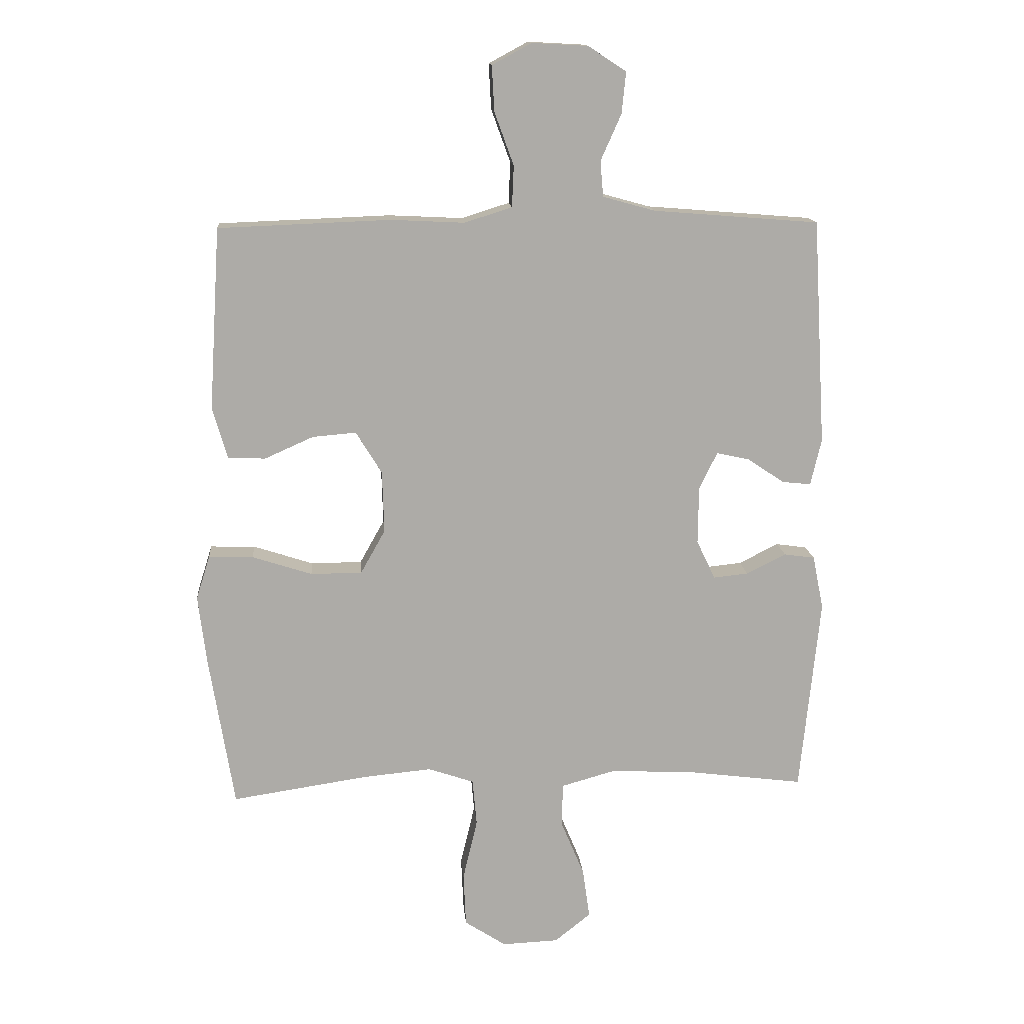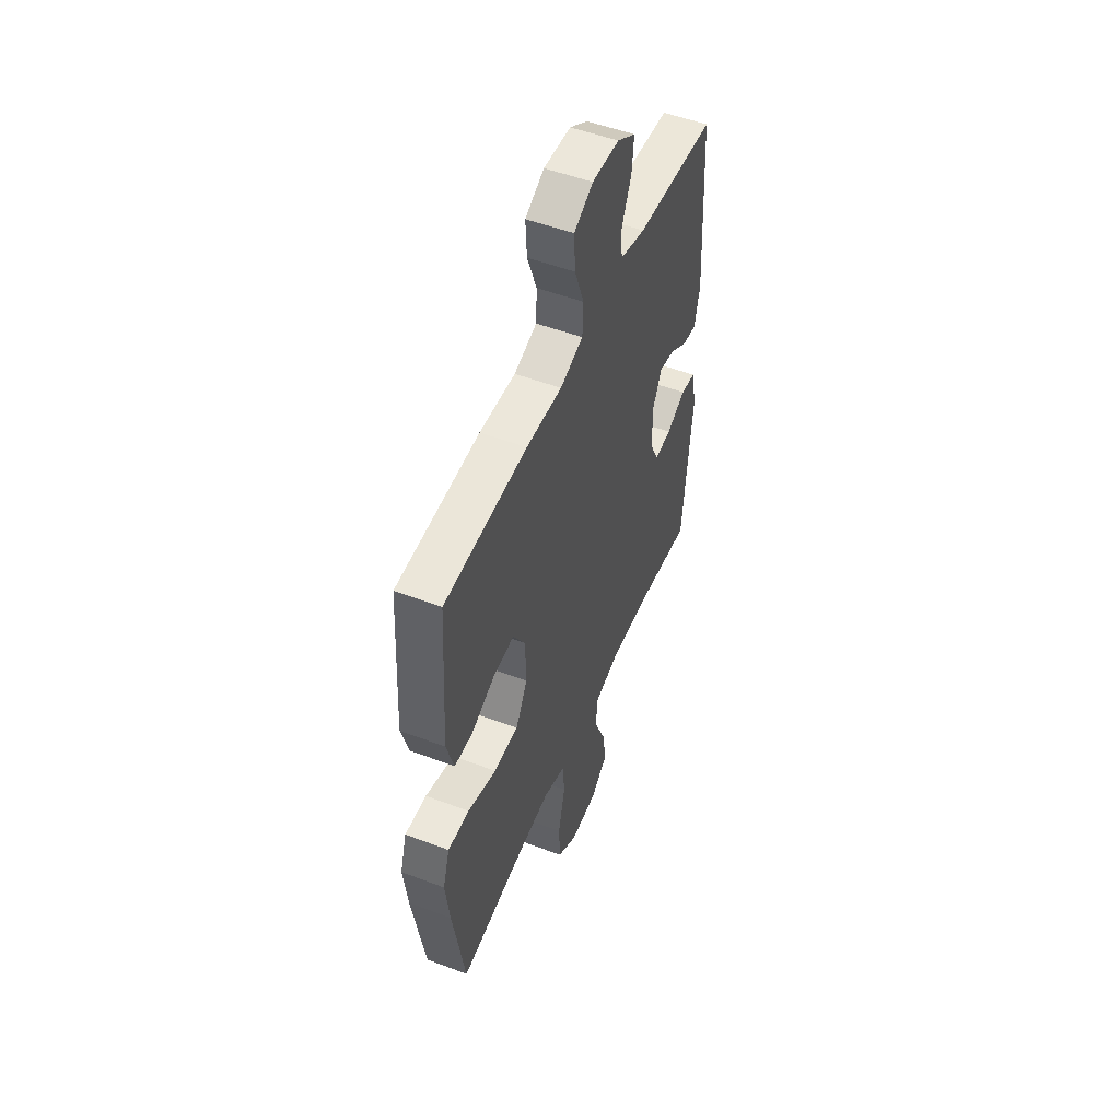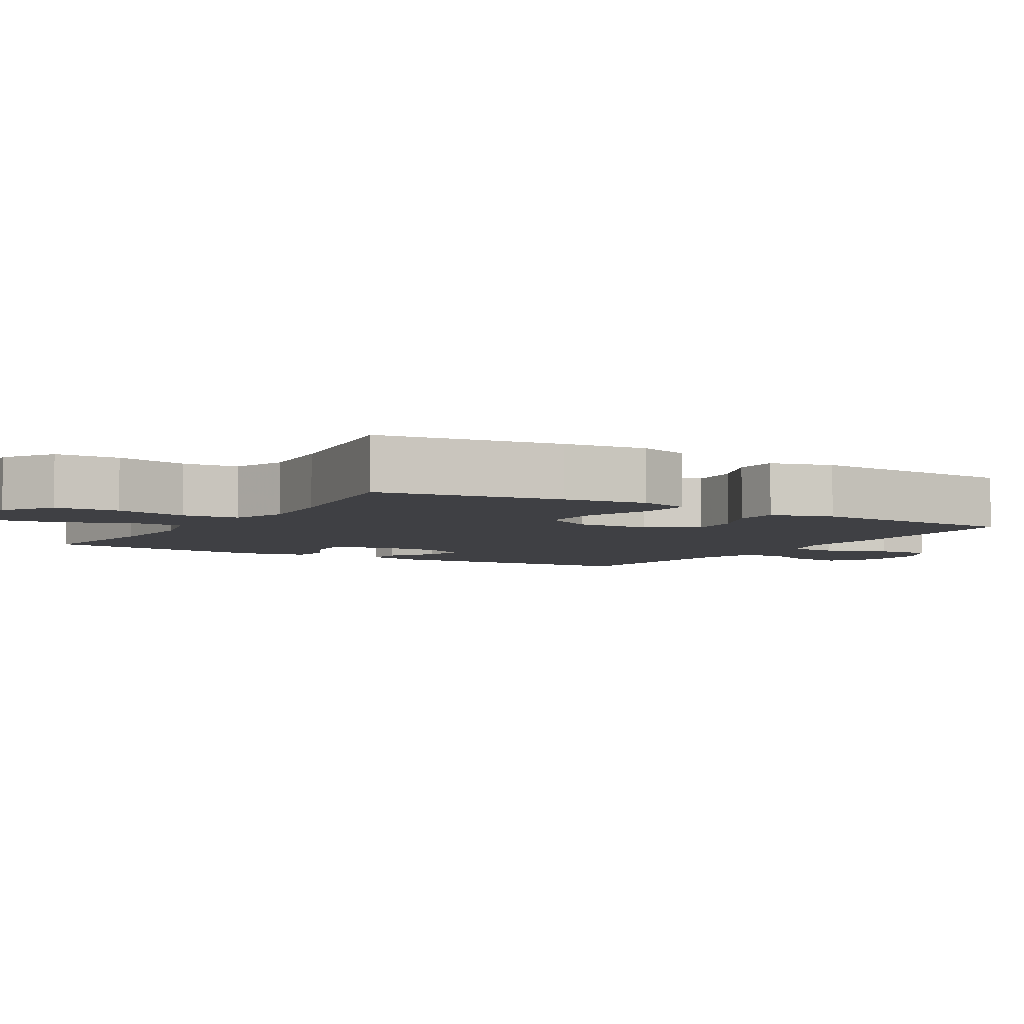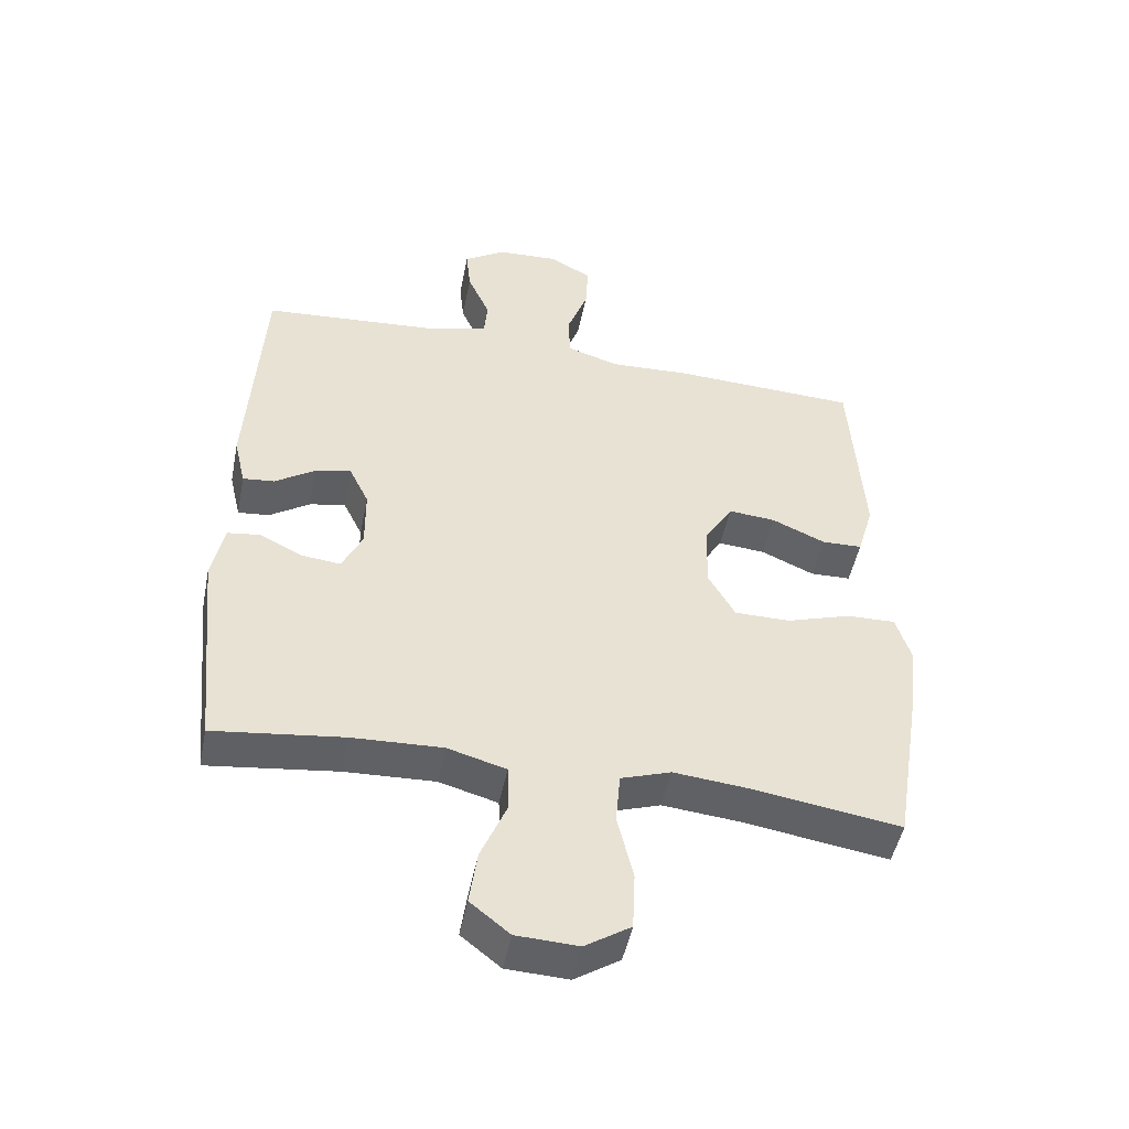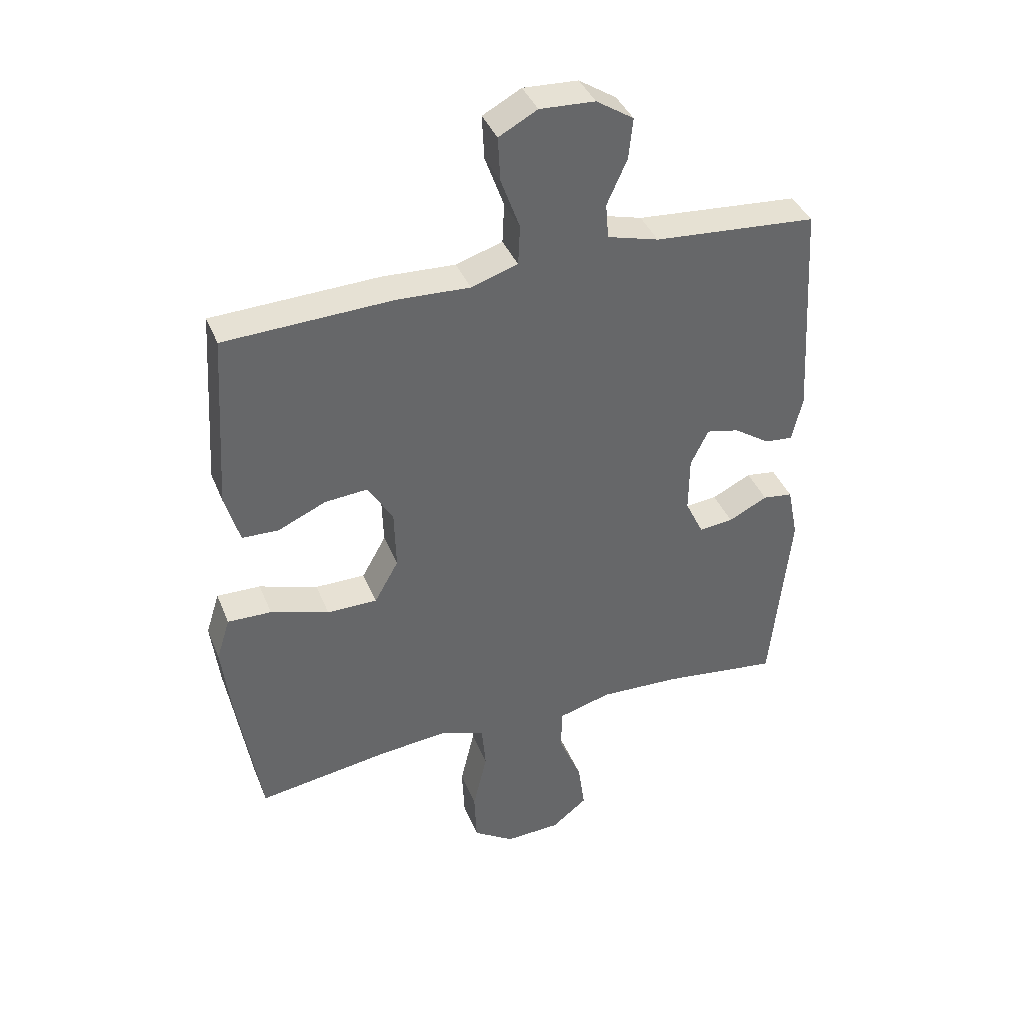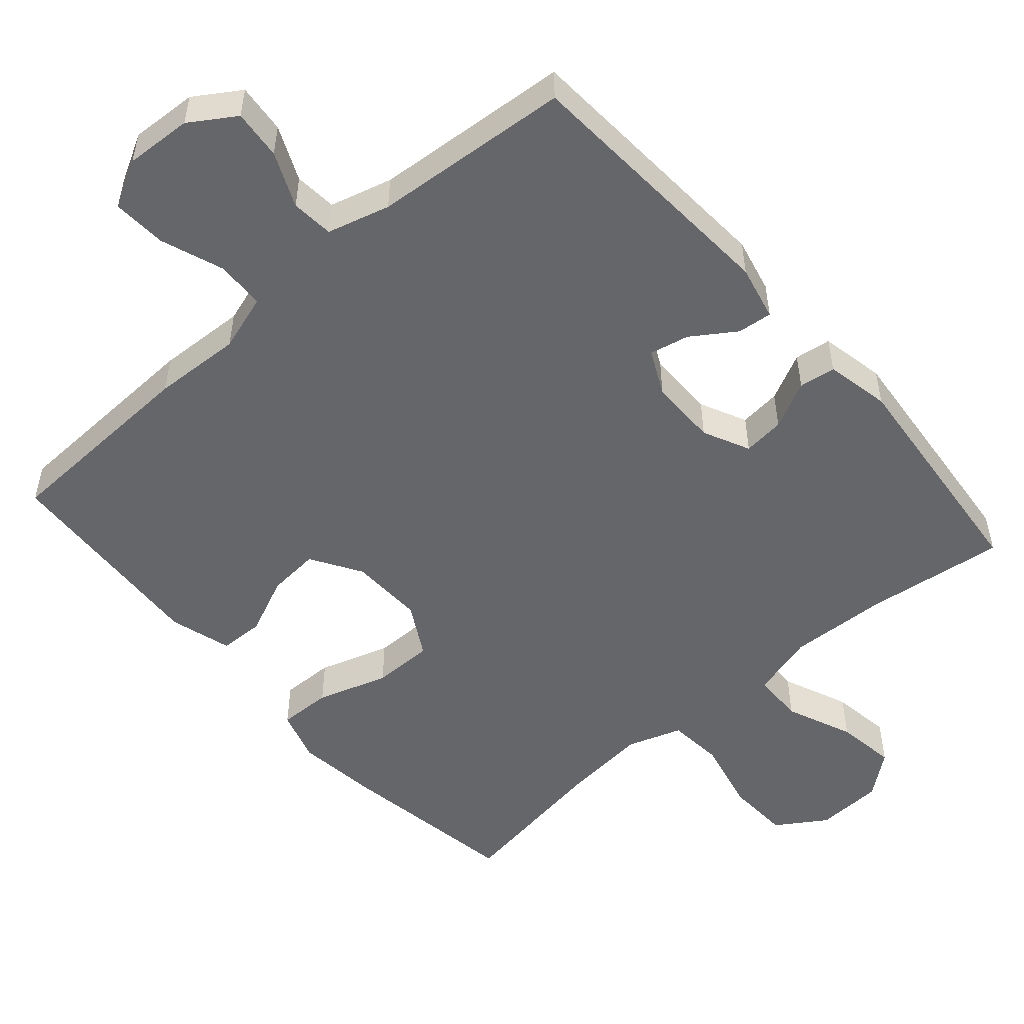
<metadata>
{"format":"obj","ext":"obj","renderer":"f3d","projection":"perspective","resolution":1024,"background":"white","views":[{"elev":14.0,"azim":-4.8,"up":"+Z"},{"elev":52.1,"azim":-67.8,"up":"+Z"},{"elev":-5.0,"azim":-121.4,"up":"+Y"},{"elev":-48.8,"azim":168.7,"up":"+Z"},{"elev":39.4,"azim":-20.7,"up":"+Z"},{"elev":-51.8,"azim":41.2,"up":"+Y"}]}
</metadata>
<code>
v -0.5 0.07 0.5
v -0.216 0.07 0.511
v -0.093 0.07 0.505
v -0.014 0.07 0.53
v -0.011 0.07 0.598
v -0.043 0.07 0.686
v -0.047 0.07 0.761
v 0.018 0.07 0.796
v 0.111 0.07 0.791
v 0.174 0.07 0.75
v 0.167 0.07 0.681
v 0.133 0.07 0.605
v 0.138 0.07 0.546
v 0.225 0.07 0.522
v 0.5 0.07 0.5
v 0.522 0.07 0.125
v 0.504 0.07 0.048
v 0.456 0.07 0.053
v 0.395 0.07 0.094
v 0.34 0.07 0.106
v 0.31 0.07 0.044
v 0.309 0.07 -0.051
v 0.34 0.07 -0.116
v 0.398 0.07 -0.11
v 0.464 0.07 -0.077
v 0.515 0.07 -0.084
v 0.533 0.07 -0.174
v 0.5 0.07 -0.5
v 0.303 0.07 -0.475
v 0.166 0.07 -0.469
v 0.077 0.07 -0.494
v 0.075 0.07 -0.566
v 0.114 0.07 -0.659
v 0.126 0.07 -0.743
v 0.066 0.07 -0.791
v -0.028 0.07 -0.795
v -0.097 0.07 -0.75
v -0.101 0.07 -0.661
v -0.077 0.07 -0.559
v -0.084 0.07 -0.481
v -0.16 0.07 -0.455
v -0.275 0.07 -0.466
v -0.5 0.07 -0.5
v -0.541 0.07 -0.247
v -0.555 0.07 -0.132
v -0.532 0.07 -0.059
v -0.458 0.07 -0.061
v -0.359 0.07 -0.093
v -0.274 0.07 -0.093
v -0.233 0.07 -0.02
v -0.236 0.07 0.083
v -0.279 0.07 0.153
v -0.351 0.07 0.147
v -0.432 0.07 0.111
v -0.494 0.07 0.113
v -0.519 0.07 0.199
v -0.5 0 0.5
v -0.216 0 0.511
v -0.093 0 0.505
v -0.014 0 0.53
v -0.011 0 0.598
v -0.043 0 0.686
v -0.047 0 0.761
v 0.018 0 0.796
v 0.111 0 0.791
v 0.174 0 0.75
v 0.167 0 0.681
v 0.133 0 0.605
v 0.138 0 0.546
v 0.225 0 0.522
v 0.5 0 0.5
v 0.522 0 0.125
v 0.504 0 0.048
v 0.456 0 0.053
v 0.395 0 0.094
v 0.34 0 0.106
v 0.31 0 0.044
v 0.309 0 -0.051
v 0.34 0 -0.116
v 0.398 0 -0.11
v 0.464 0 -0.077
v 0.515 0 -0.084
v 0.533 0 -0.174
v 0.5 0 -0.5
v 0.303 0 -0.475
v 0.166 0 -0.469
v 0.077 0 -0.494
v 0.075 0 -0.566
v 0.114 0 -0.659
v 0.126 0 -0.743
v 0.066 0 -0.791
v -0.028 0 -0.795
v -0.097 0 -0.75
v -0.101 0 -0.661
v -0.077 0 -0.559
v -0.084 0 -0.481
v -0.16 0 -0.455
v -0.275 0 -0.466
v -0.5 0 -0.5
v -0.541 0 -0.247
v -0.555 0 -0.132
v -0.532 0 -0.059
v -0.458 0 -0.061
v -0.359 0 -0.093
v -0.274 0 -0.093
v -0.233 0 -0.02
v -0.236 0 0.083
v -0.279 0 0.153
v -0.351 0 0.147
v -0.432 0 0.111
v -0.494 0 0.113
v -0.519 0 0.199
f 53 54 55 56
f 52 53 56 1
f 45 46 47 48
f 45 48 49
f 42 43 44 45
f 41 42 45 49
f 40 41 49 50
f 36 37 38 39
f 36 39 40
f 35 36 40
f 32 33 34 35
f 31 32 35 40
f 30 31 40 50
f 26 27 28 29
f 24 25 26 29
f 23 24 29 30
f 22 23 30 50
f 16 17 18 19
f 14 15 16 19
f 13 14 19 20
f 9 10 11 12
f 9 12 13
f 8 9 13
f 5 6 7 8
f 4 5 8 13
f 3 4 13 20
f 52 1 2 3
f 51 52 3 20
f 21 22 50 51
f 20 21 51
f 112 111 110 109
f 57 112 109 108
f 104 103 102 101
f 105 104 101
f 101 100 99 98
f 105 101 98 97
f 106 105 97 96
f 95 94 93 92
f 96 95 92
f 96 92 91
f 91 90 89 88
f 96 91 88 87
f 106 96 87 86
f 85 84 83 82
f 85 82 81 80
f 86 85 80 79
f 106 86 79 78
f 75 74 73 72
f 75 72 71 70
f 76 75 70 69
f 68 67 66 65
f 69 68 65
f 69 65 64
f 64 63 62 61
f 69 64 61 60
f 76 69 60 59
f 59 58 57 108
f 76 59 108 107
f 107 106 78 77
f 107 77 76
f 1 57 58 2
f 2 58 59 3
f 3 59 60 4
f 4 60 61 5
f 5 61 62 6
f 6 62 63 7
f 7 63 64 8
f 8 64 65 9
f 9 65 66 10
f 10 66 67 11
f 11 67 68 12
f 12 68 69 13
f 13 69 70 14
f 14 70 71 15
f 15 71 72 16
f 16 72 73 17
f 17 73 74 18
f 18 74 75 19
f 19 75 76 20
f 20 76 77 21
f 21 77 78 22
f 22 78 79 23
f 23 79 80 24
f 24 80 81 25
f 25 81 82 26
f 26 82 83 27
f 27 83 84 28
f 28 84 85 29
f 29 85 86 30
f 30 86 87 31
f 31 87 88 32
f 32 88 89 33
f 33 89 90 34
f 34 90 91 35
f 35 91 92 36
f 36 92 93 37
f 37 93 94 38
f 38 94 95 39
f 39 95 96 40
f 40 96 97 41
f 41 97 98 42
f 42 98 99 43
f 43 99 100 44
f 44 100 101 45
f 45 101 102 46
f 46 102 103 47
f 47 103 104 48
f 48 104 105 49
f 49 105 106 50
f 50 106 107 51
f 51 107 108 52
f 52 108 109 53
f 53 109 110 54
f 54 110 111 55
f 55 111 112 56
f 56 112 57 1

</code>
